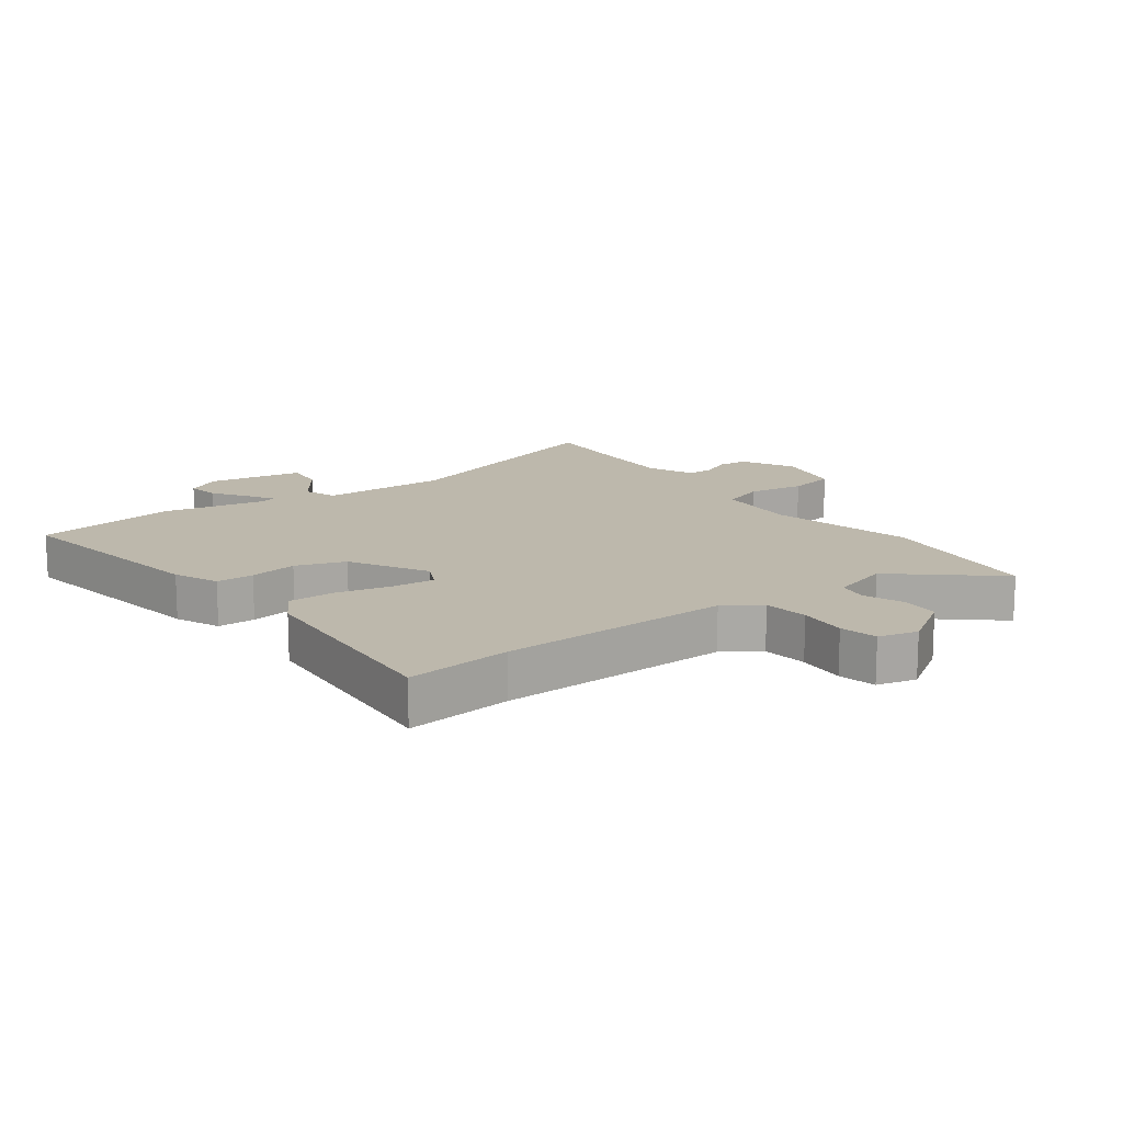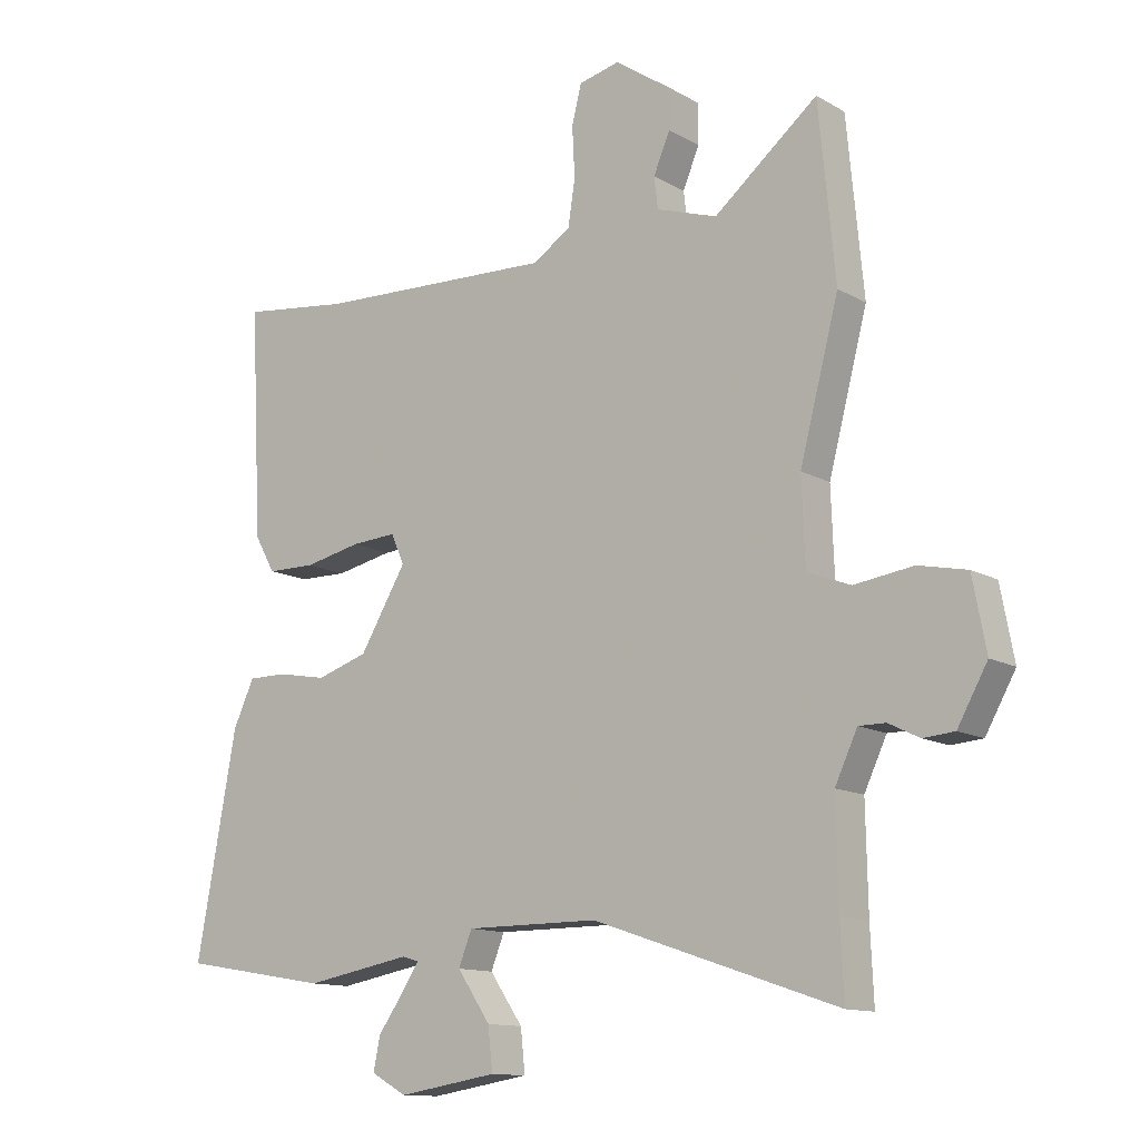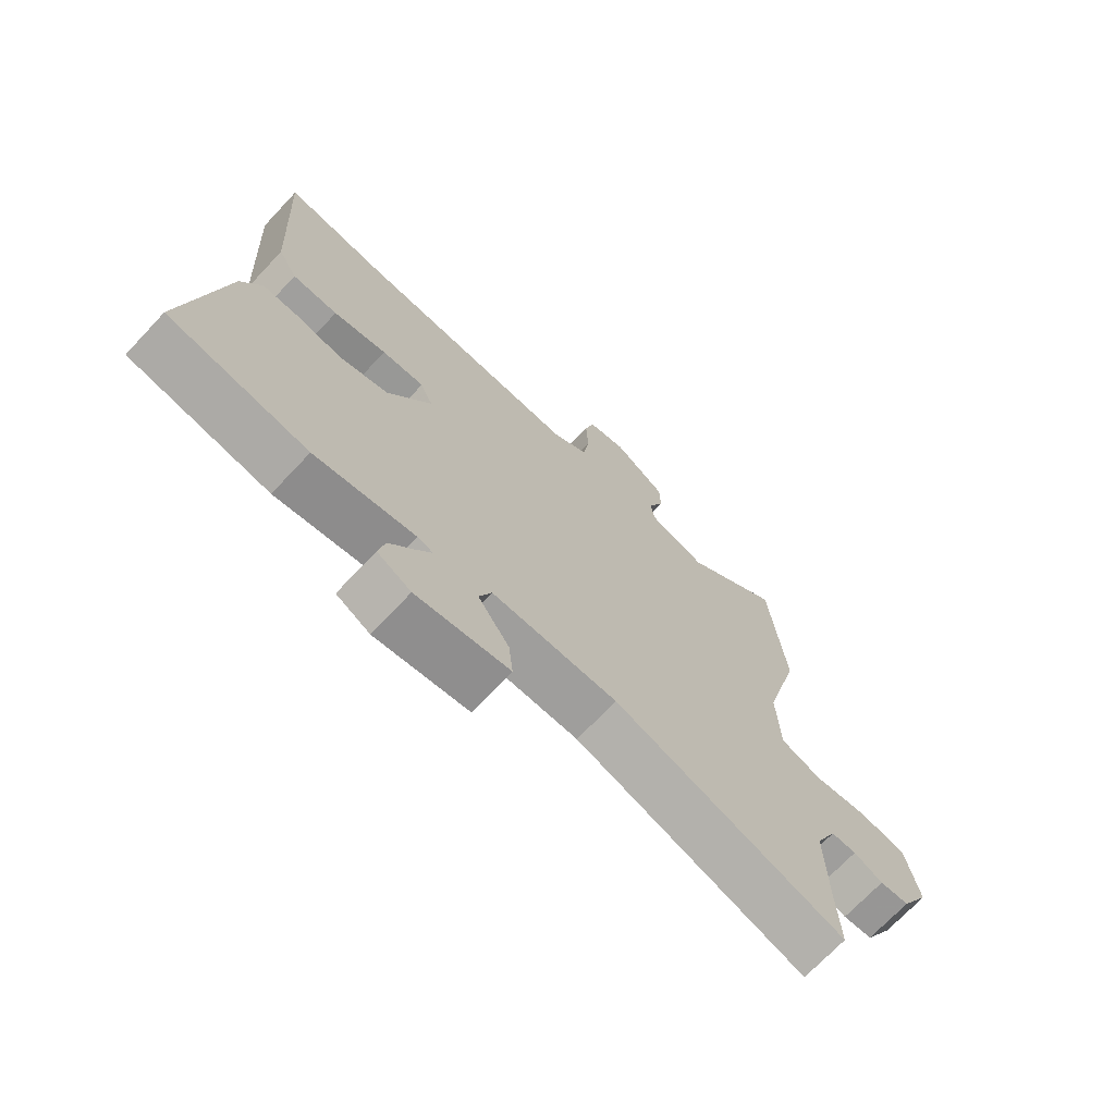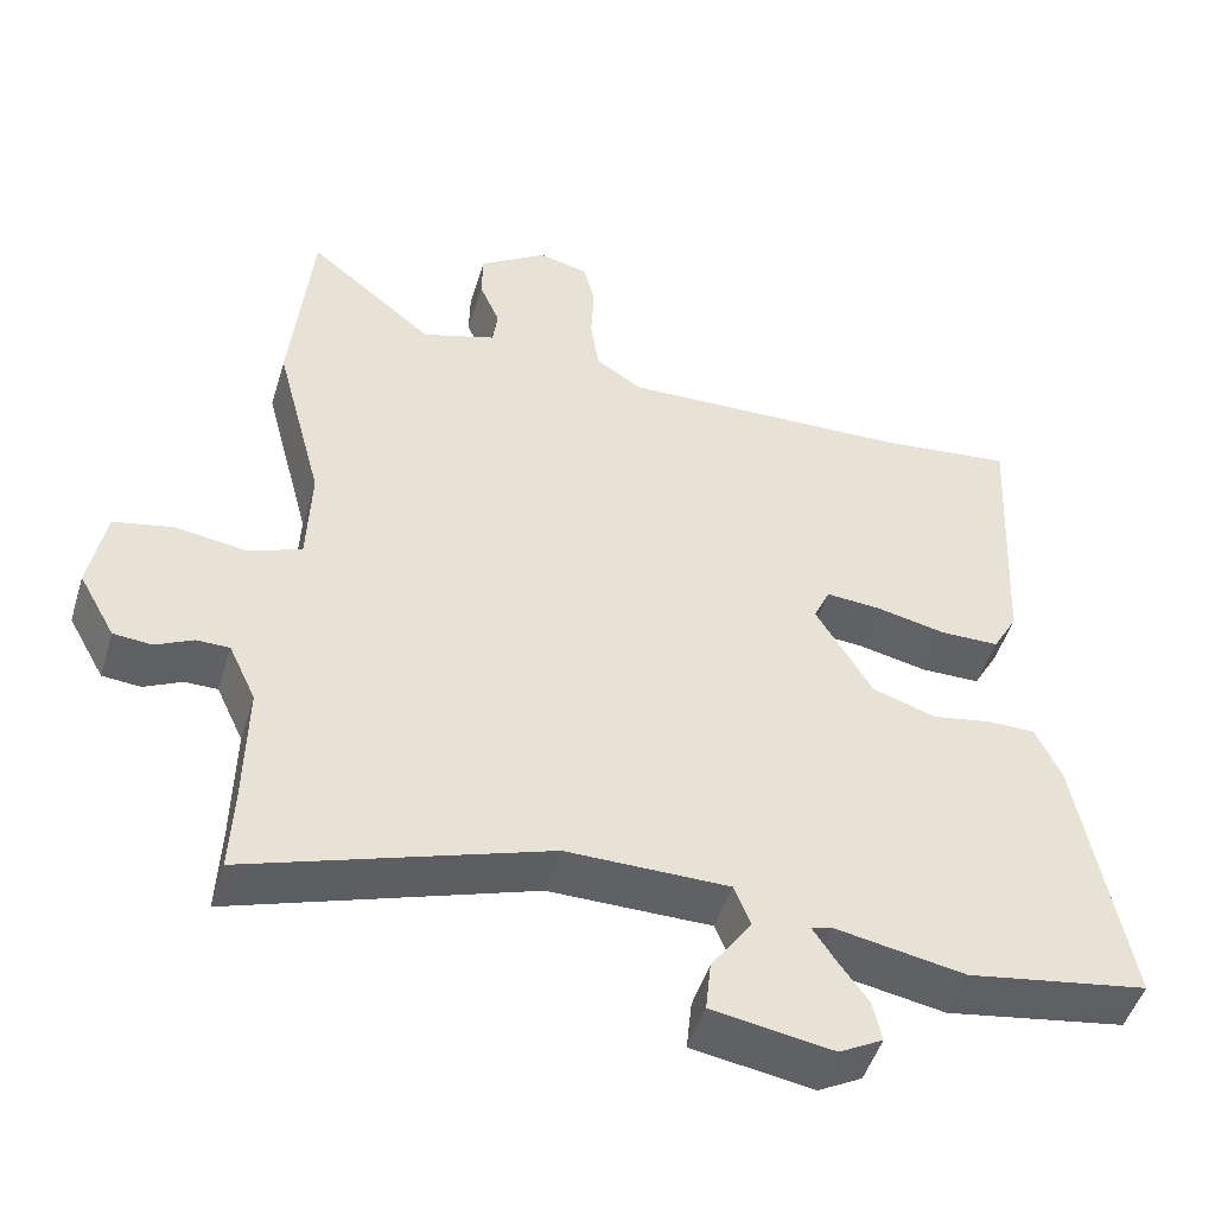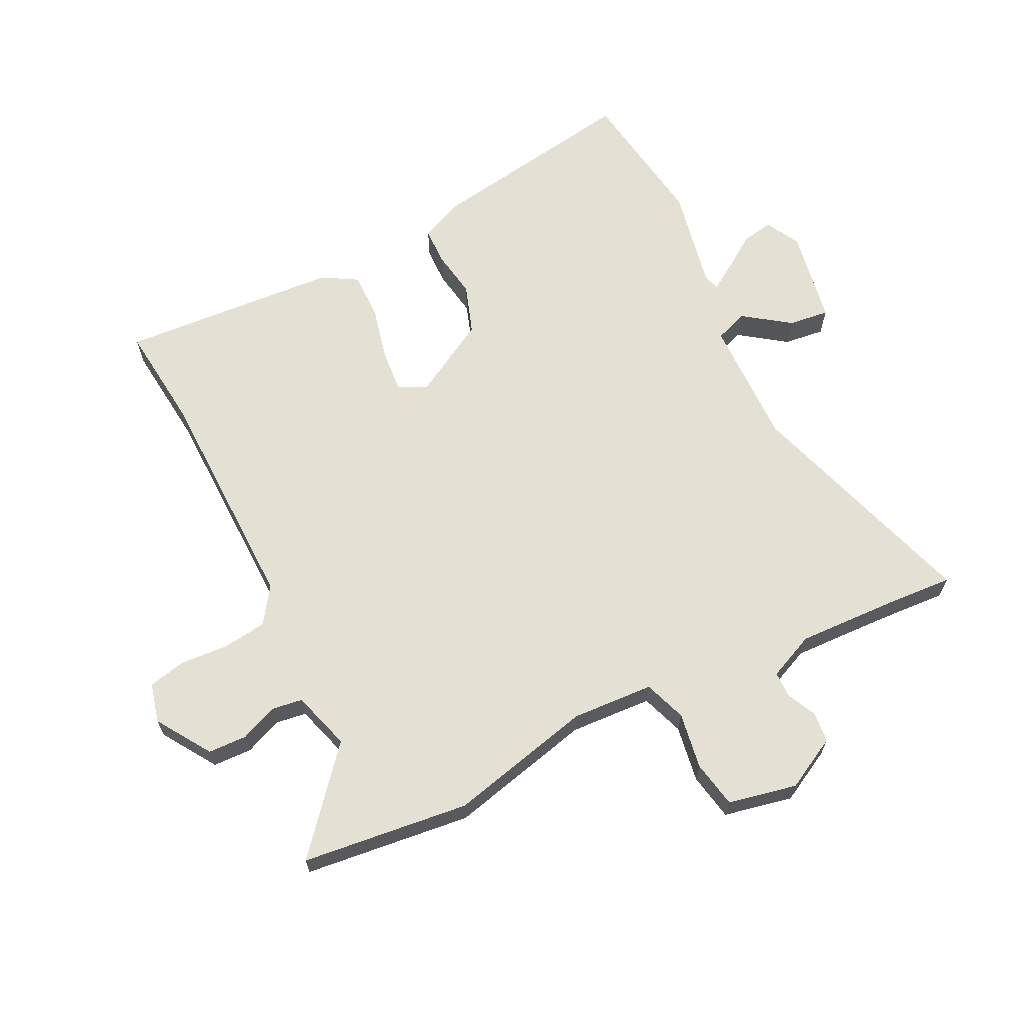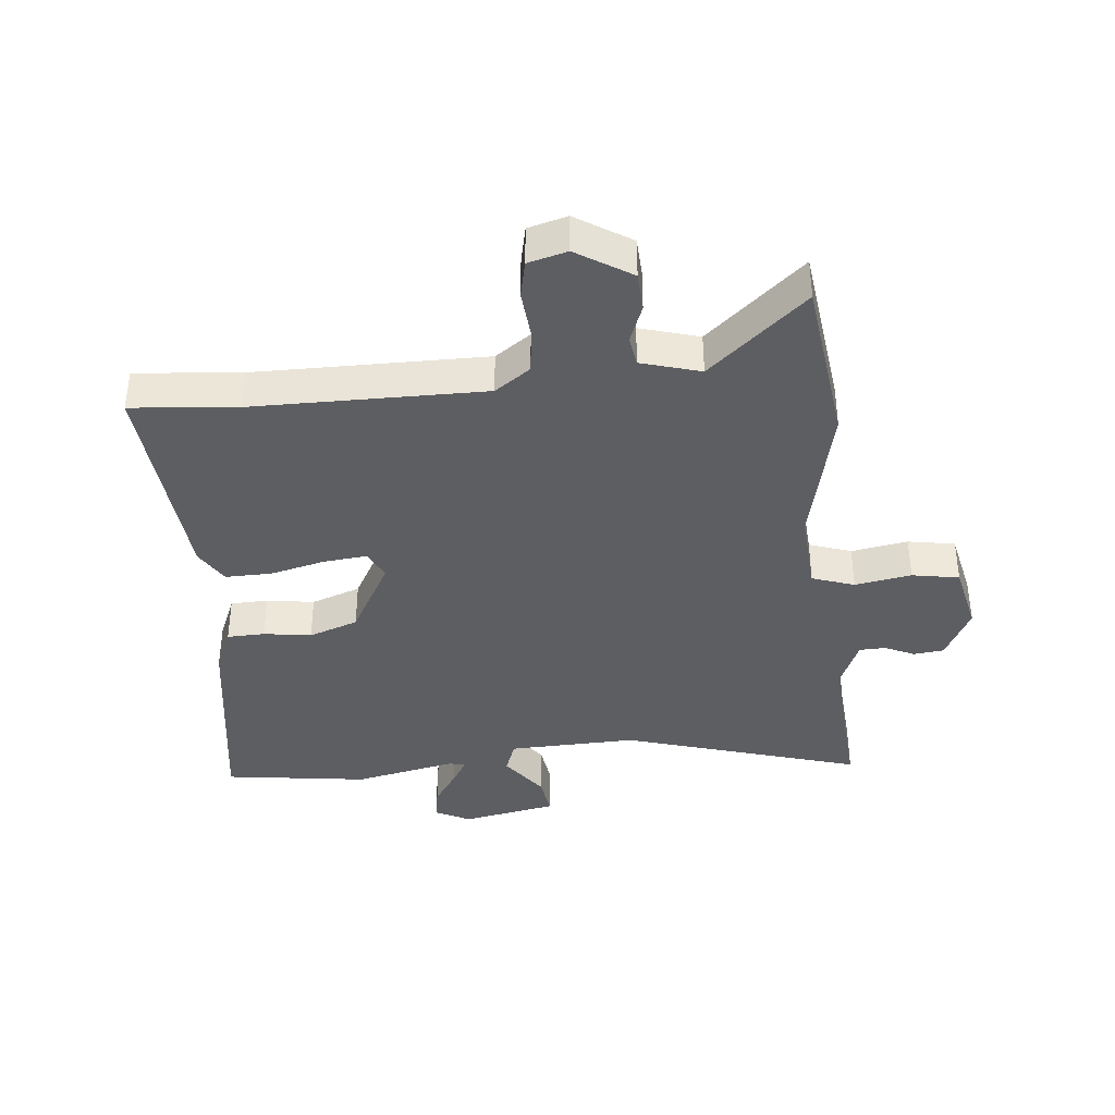
<metadata>
{"format":"obj","ext":"obj","renderer":"f3d","projection":"perspective","resolution":1024,"background":"white","views":[{"elev":14.8,"azim":-35.2,"up":"+Y"},{"elev":-12.5,"azim":37.5,"up":"+Z"},{"elev":-70.9,"azim":-43.2,"up":"+Z"},{"elev":-48.8,"azim":163.1,"up":"+Z"},{"elev":65.3,"azim":64.8,"up":"+Y"},{"elev":-38.7,"azim":7.5,"up":"+Y"}]}
</metadata>
<code>
v 0.49 0.07 0.601
v 0.516 0.07 0.329
v 0.455 0.07 0.096
v 0.46 0.07 -0.037
v 0.528 0.07 -0.063
v 0.62 0.07 -0.05
v 0.696 0.07 -0.066
v 0.717 0.07 -0.178
v 0.67 0.07 -0.262
v 0.621 0.07 -0.266
v 0.573 0.07 -0.242
v 0.531 0.07 -0.242
v 0.496 0.07 -0.317
v 0.499 0.07 -0.475
v 0.504 0.07 -0.588
v 0.121 0.07 -0.459
v -0.087 0.07 -0.459
v -0.108 0.07 -0.512
v -0.056 0.07 -0.588
v -0.049 0.07 -0.654
v -0.204 0.07 -0.679
v -0.26 0.07 -0.648
v -0.249 0.07 -0.596
v -0.209 0.07 -0.54
v -0.182 0.07 -0.499
v -0.208 0.07 -0.491
v -0.375 0.07 -0.521
v -0.607 0.07 -0.482
v -0.544 0.07 -0.139
v -0.511 0.07 -0.068
v -0.45 0.07 -0.068
v -0.373 0.07 -0.082
v -0.292 0.07 -0.056
v -0.219 0.07 0.066
v -0.24 0.07 0.113
v -0.311 0.07 0.108
v -0.4 0.07 0.089
v -0.476 0.07 0.09
v -0.508 0.07 0.147
v -0.526 0.07 0.503
v -0.355 0.07 0.482
v 0.02 0.07 0.468
v 0.079 0.07 0.507
v 0.09 0.07 0.579
v 0.086 0.07 0.657
v 0.101 0.07 0.717
v 0.165 0.07 0.732
v 0.252 0.07 0.673
v 0.253 0.07 0.61
v 0.227 0.07 0.549
v 0.233 0.07 0.5
v 0.328 0.07 0.469
v 0.49 0 0.601
v 0.516 0 0.329
v 0.455 0 0.096
v 0.46 0 -0.037
v 0.528 0 -0.063
v 0.62 0 -0.05
v 0.696 0 -0.066
v 0.717 0 -0.178
v 0.67 0 -0.262
v 0.621 0 -0.266
v 0.573 0 -0.242
v 0.531 0 -0.242
v 0.496 0 -0.317
v 0.499 0 -0.475
v 0.504 0 -0.588
v 0.121 0 -0.459
v -0.087 0 -0.459
v -0.108 0 -0.512
v -0.056 0 -0.588
v -0.049 0 -0.654
v -0.204 0 -0.679
v -0.26 0 -0.648
v -0.249 0 -0.596
v -0.209 0 -0.54
v -0.182 0 -0.499
v -0.208 0 -0.491
v -0.375 0 -0.521
v -0.607 0 -0.482
v -0.544 0 -0.139
v -0.511 0 -0.068
v -0.45 0 -0.068
v -0.373 0 -0.082
v -0.292 0 -0.056
v -0.219 0 0.066
v -0.24 0 0.113
v -0.311 0 0.108
v -0.4 0 0.089
v -0.476 0 0.09
v -0.508 0 0.147
v -0.526 0 0.503
v -0.355 0 0.482
v 0.02 0 0.468
v 0.079 0 0.507
v 0.09 0 0.579
v 0.086 0 0.657
v 0.101 0 0.717
v 0.165 0 0.732
v 0.252 0 0.673
v 0.253 0 0.61
v 0.227 0 0.549
v 0.233 0 0.5
v 0.328 0 0.469
f 48 49 50
f 47 48 50
f 46 47 50
f 45 46 50
f 44 45 50
f 43 44 50 51
f 42 43 51 52
f 39 40 41
f 38 39 41
f 37 38 41
f 36 37 41
f 35 36 41 42
f 34 35 42 52
f 30 31 32
f 29 30 32
f 28 29 32
f 27 28 32
f 26 27 32
f 25 26 32 33
f 22 23 24
f 21 22 24
f 20 21 24
f 19 20 24
f 18 19 24
f 17 18 24 25
f 14 15 16
f 13 14 16
f 12 13 16 17
f 9 10 11
f 8 9 11
f 7 8 11
f 6 7 11
f 5 6 11
f 4 5 11 12
f 52 1 2 3
f 52 3 4
f 34 52 4
f 33 34 4
f 25 33 4
f 17 25 4
f 4 12 17
f 102 101 100
f 102 100 99
f 102 99 98
f 102 98 97
f 102 97 96
f 103 102 96 95
f 104 103 95 94
f 93 92 91
f 93 91 90
f 93 90 89
f 93 89 88
f 94 93 88 87
f 104 94 87 86
f 84 83 82
f 84 82 81
f 84 81 80
f 84 80 79
f 84 79 78
f 85 84 78 77
f 76 75 74
f 76 74 73
f 76 73 72
f 76 72 71
f 76 71 70
f 77 76 70 69
f 68 67 66
f 68 66 65
f 69 68 65 64
f 63 62 61
f 63 61 60
f 63 60 59
f 63 59 58
f 63 58 57
f 64 63 57 56
f 55 54 53 104
f 56 55 104
f 56 104 86
f 56 86 85
f 56 85 77
f 56 77 69
f 69 64 56
f 1 53 54 2
f 2 54 55 3
f 3 55 56 4
f 4 56 57 5
f 5 57 58 6
f 6 58 59 7
f 7 59 60 8
f 8 60 61 9
f 9 61 62 10
f 10 62 63 11
f 11 63 64 12
f 12 64 65 13
f 13 65 66 14
f 14 66 67 15
f 15 67 68 16
f 16 68 69 17
f 17 69 70 18
f 18 70 71 19
f 19 71 72 20
f 20 72 73 21
f 21 73 74 22
f 22 74 75 23
f 23 75 76 24
f 24 76 77 25
f 25 77 78 26
f 26 78 79 27
f 27 79 80 28
f 28 80 81 29
f 29 81 82 30
f 30 82 83 31
f 31 83 84 32
f 32 84 85 33
f 33 85 86 34
f 34 86 87 35
f 35 87 88 36
f 36 88 89 37
f 37 89 90 38
f 38 90 91 39
f 39 91 92 40
f 40 92 93 41
f 41 93 94 42
f 42 94 95 43
f 43 95 96 44
f 44 96 97 45
f 45 97 98 46
f 46 98 99 47
f 47 99 100 48
f 48 100 101 49
f 49 101 102 50
f 50 102 103 51
f 51 103 104 52
f 52 104 53 1

</code>
